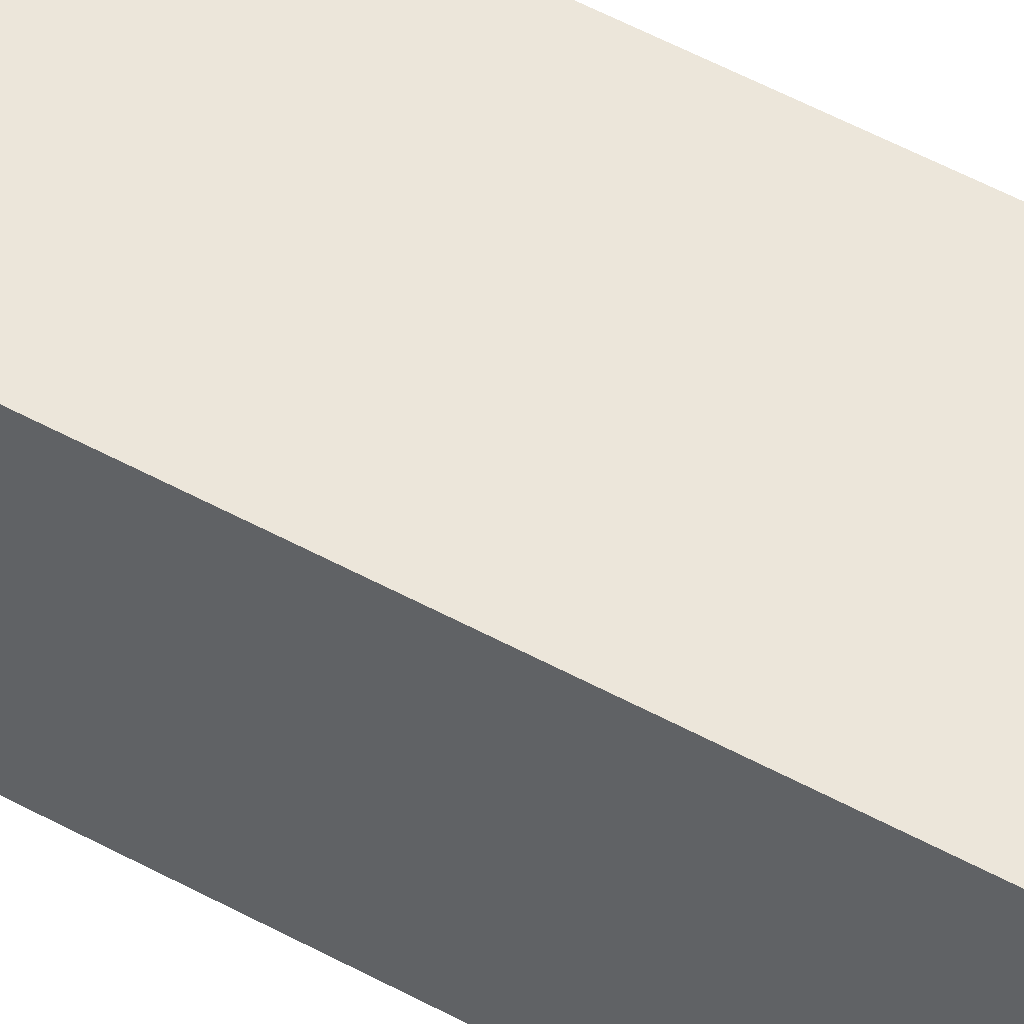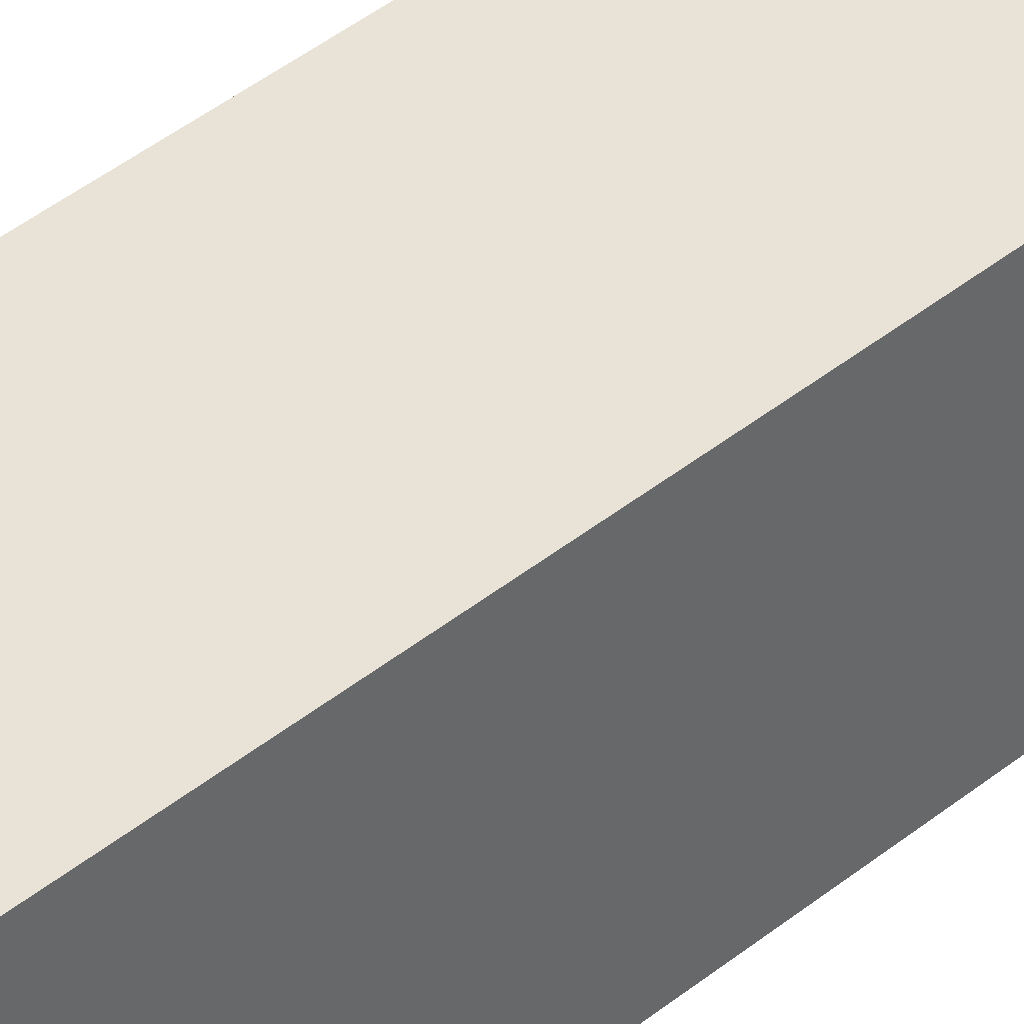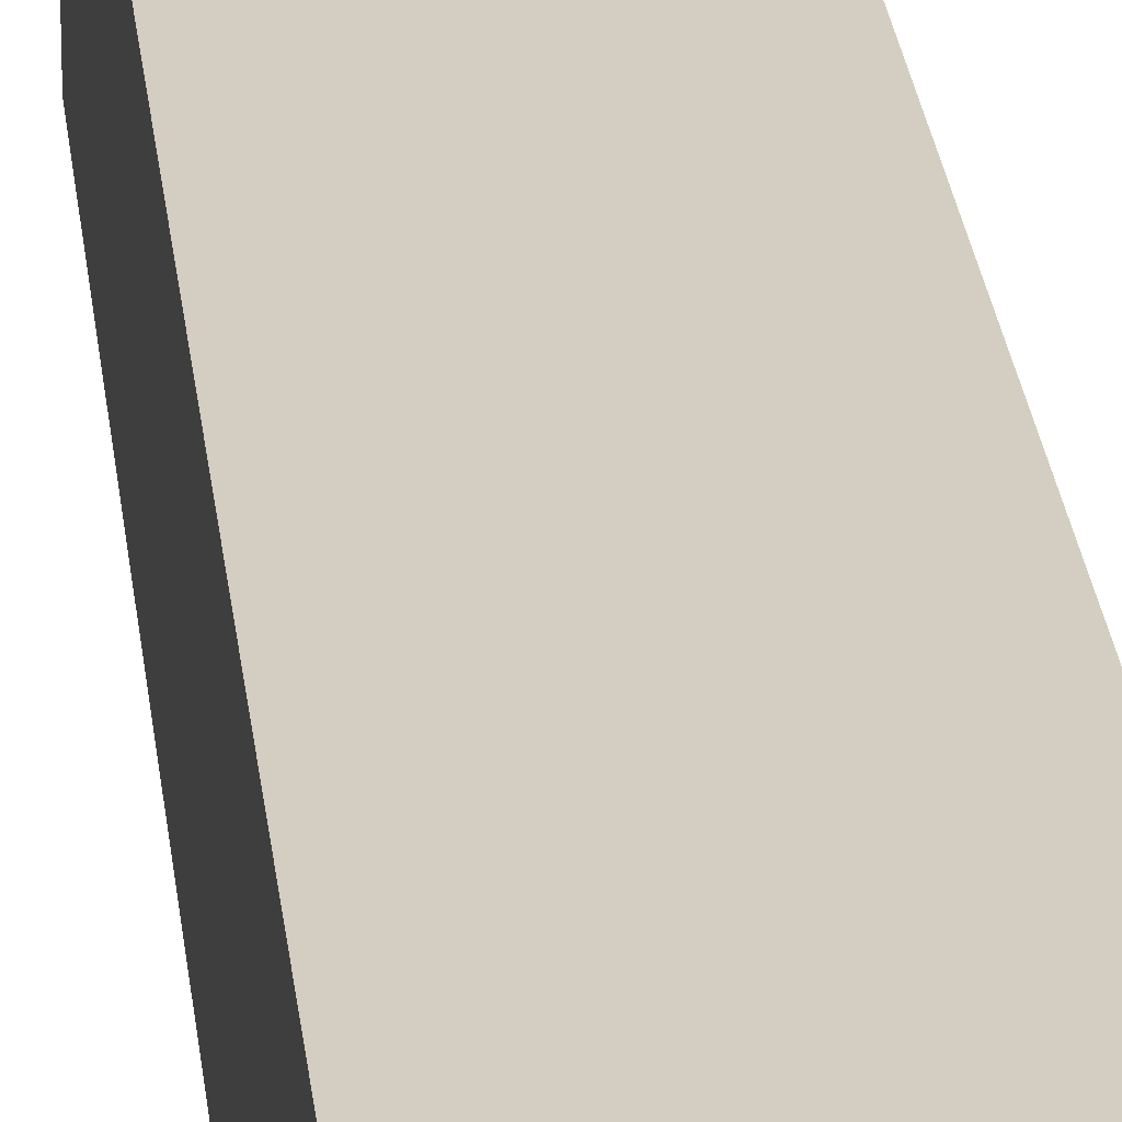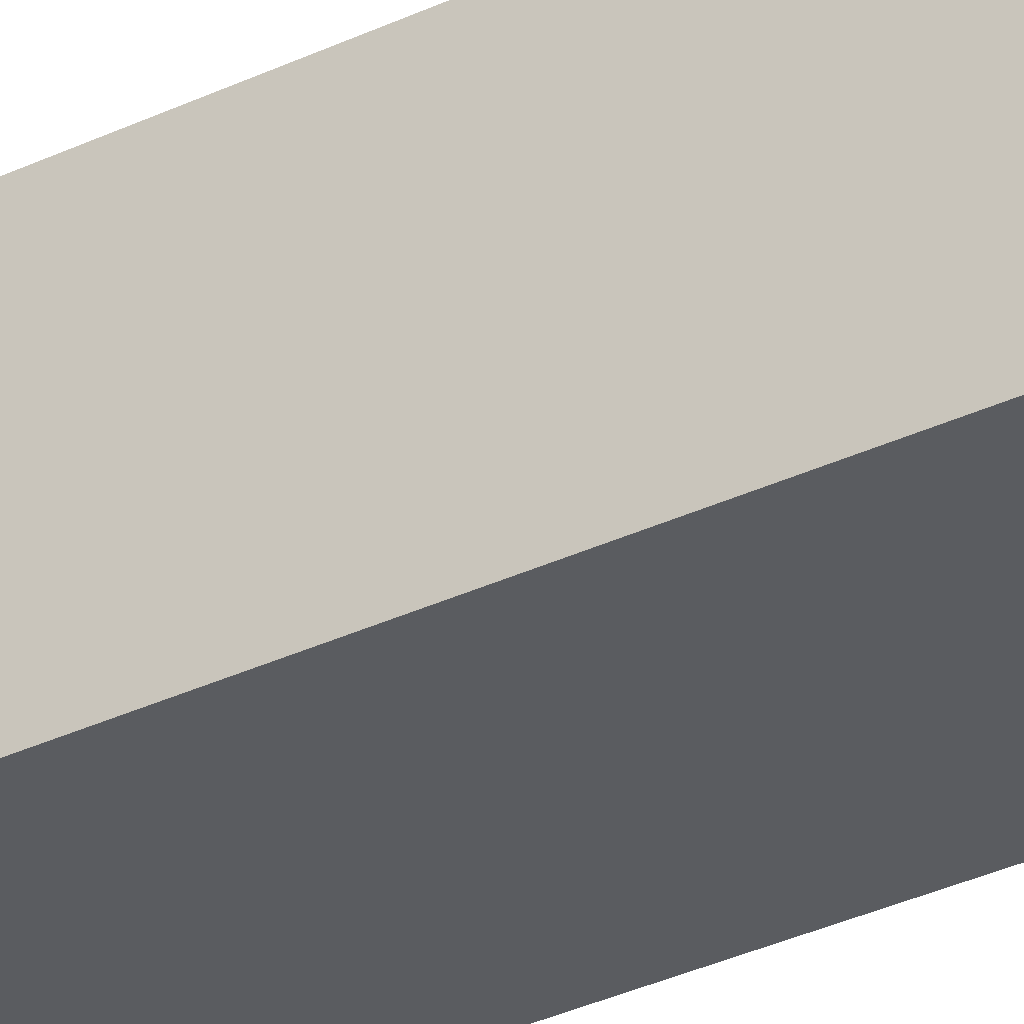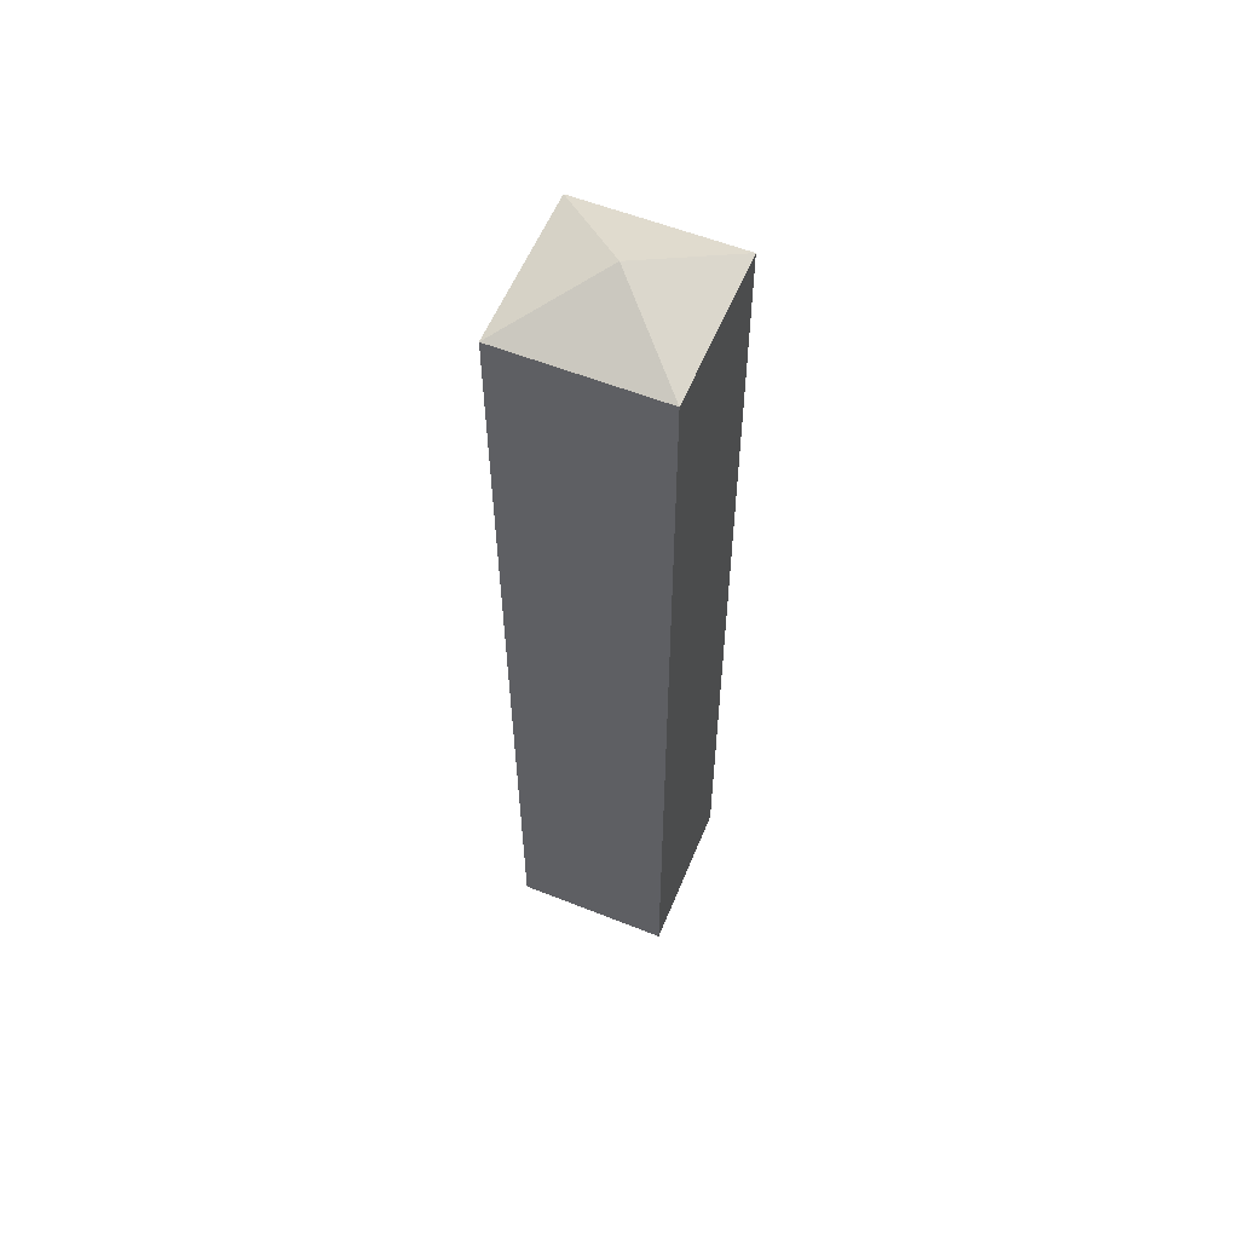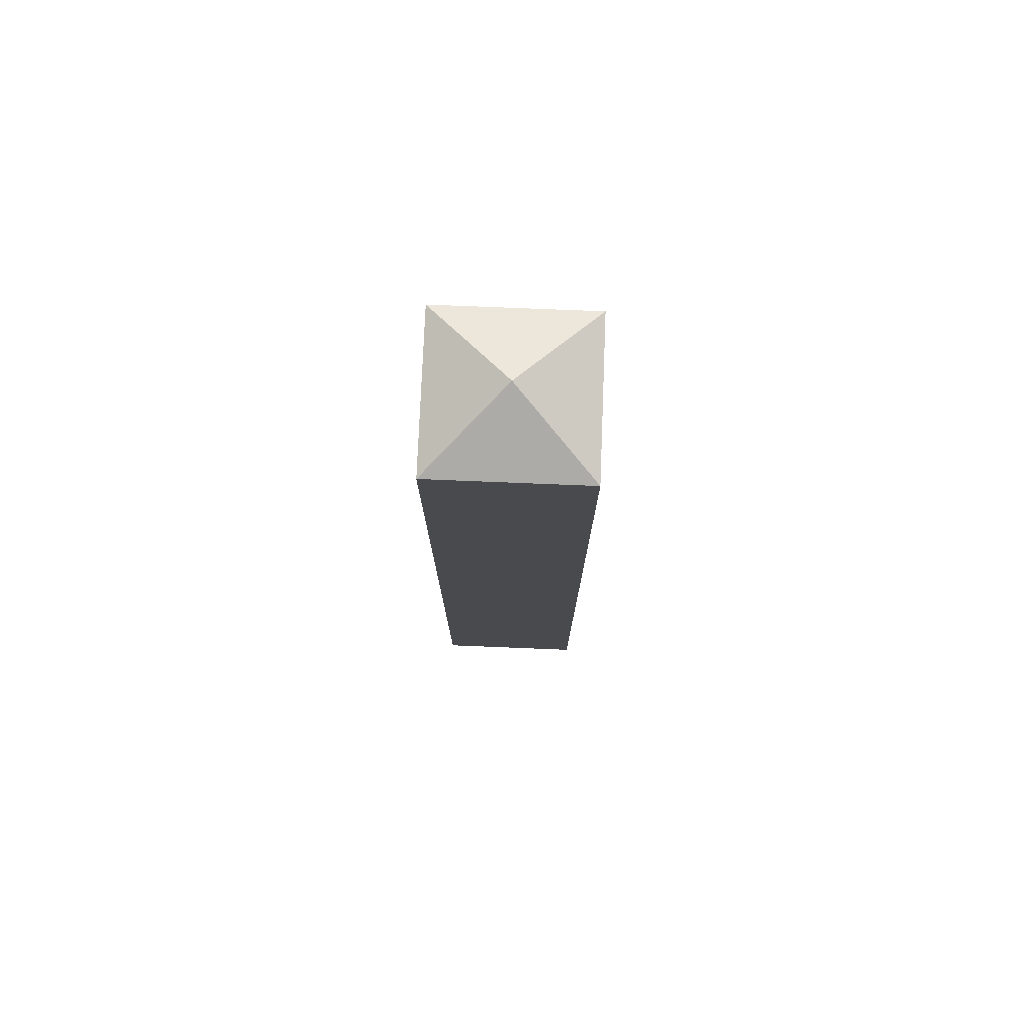
<metadata>
{"format":"obj","ext":"obj","renderer":"f3d","projection":"perspective","resolution":1024,"background":"white","views":[{"elev":54.5,"azim":119.9,"up":"+Z"},{"elev":41.5,"azim":-134.5,"up":"+Z"},{"elev":25.0,"azim":-5.8,"up":"+Z"},{"elev":-33.7,"azim":-57.1,"up":"+Z"},{"elev":58.1,"azim":112.3,"up":"+Y"},{"elev":77.0,"azim":2.3,"up":"+Y"}]}
</metadata>
<code>
o Cube_Cube.013
v -0.1 -0.2 0.1
v -0.1 1 0.1
v -0.1 -0.2 -0.1
v -0.1 1 -0.1
v 0.1 -0.2 0.1
v 0.1 1 0.1
v 0.1 -0.2 -0.1
v 0.1 1 -0.1
v 0 1.05 0
v 0 1.05 0
v 0 1.05 0
v 0 1.05 0
f 2 3 1
f 4 7 3
f 8 5 7
f 6 1 5
f 7 1 3
f 4 9 10
f 2 11 9
f 8 10 12
f 6 12 11
f 2 4 3
f 4 8 7
f 8 6 5
f 6 2 1
f 7 5 1
f 4 2 9
f 2 6 11
f 8 4 10
f 6 8 12

</code>
